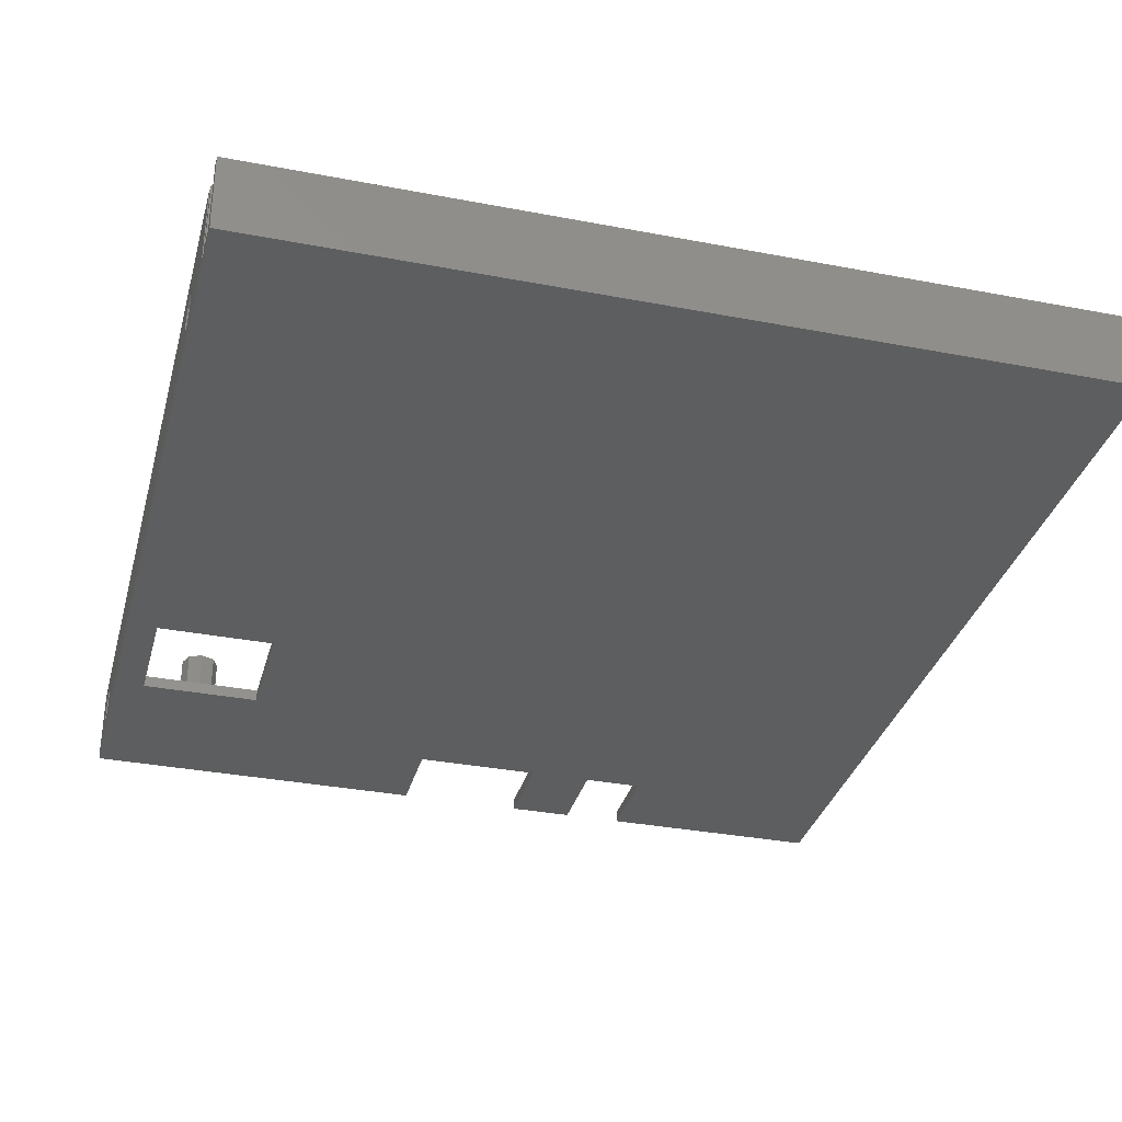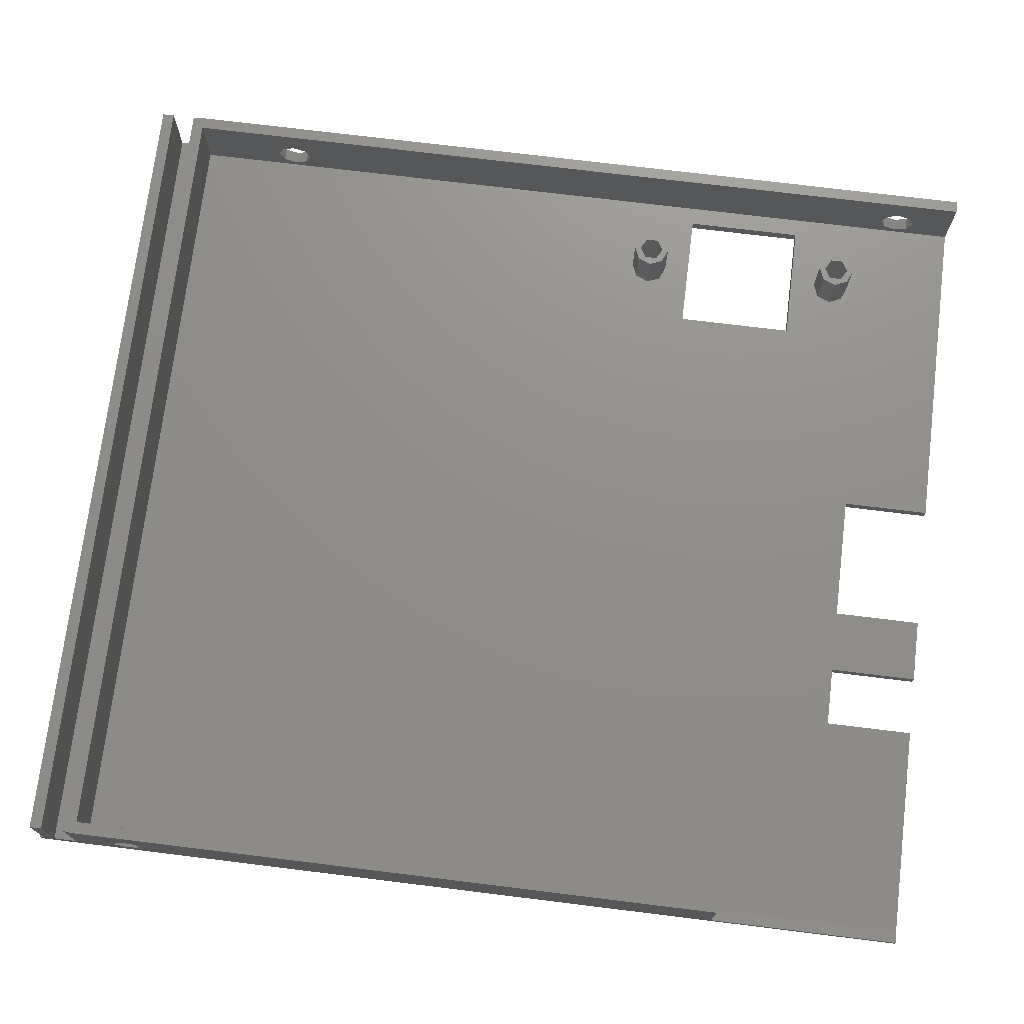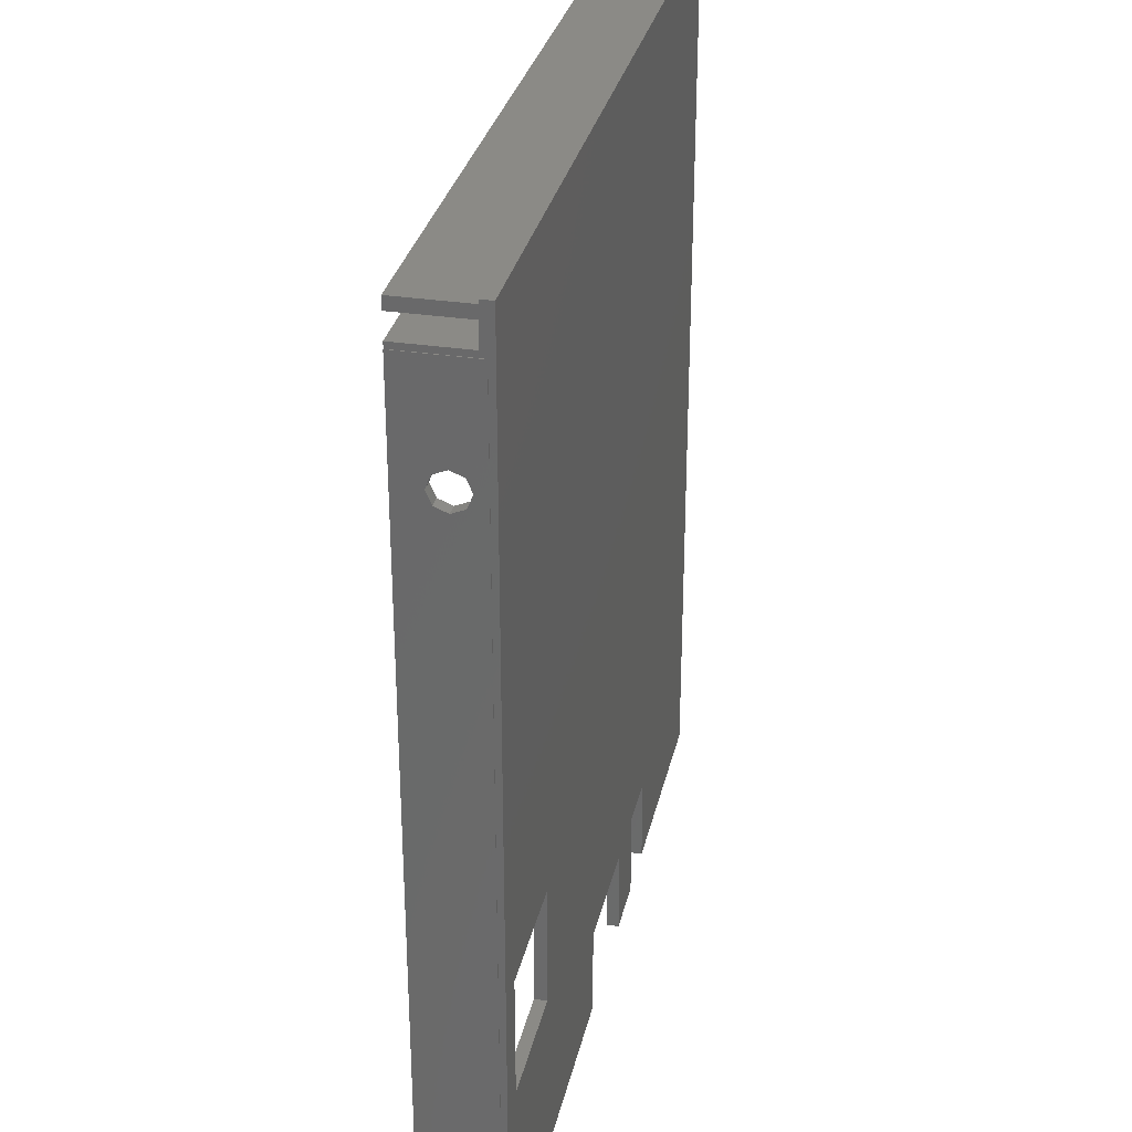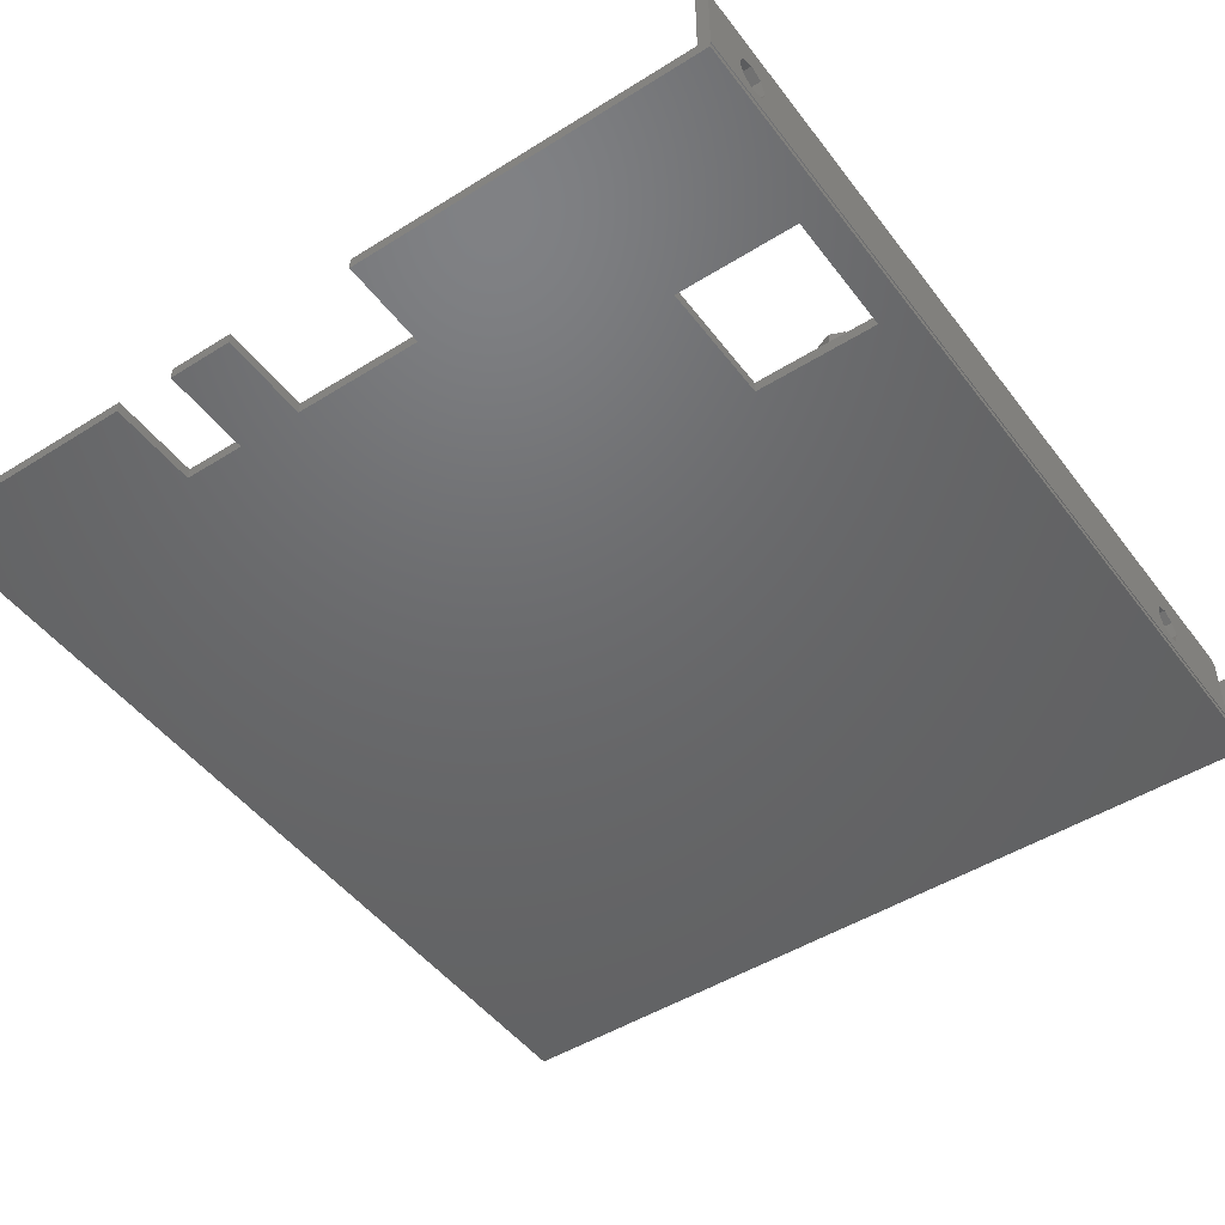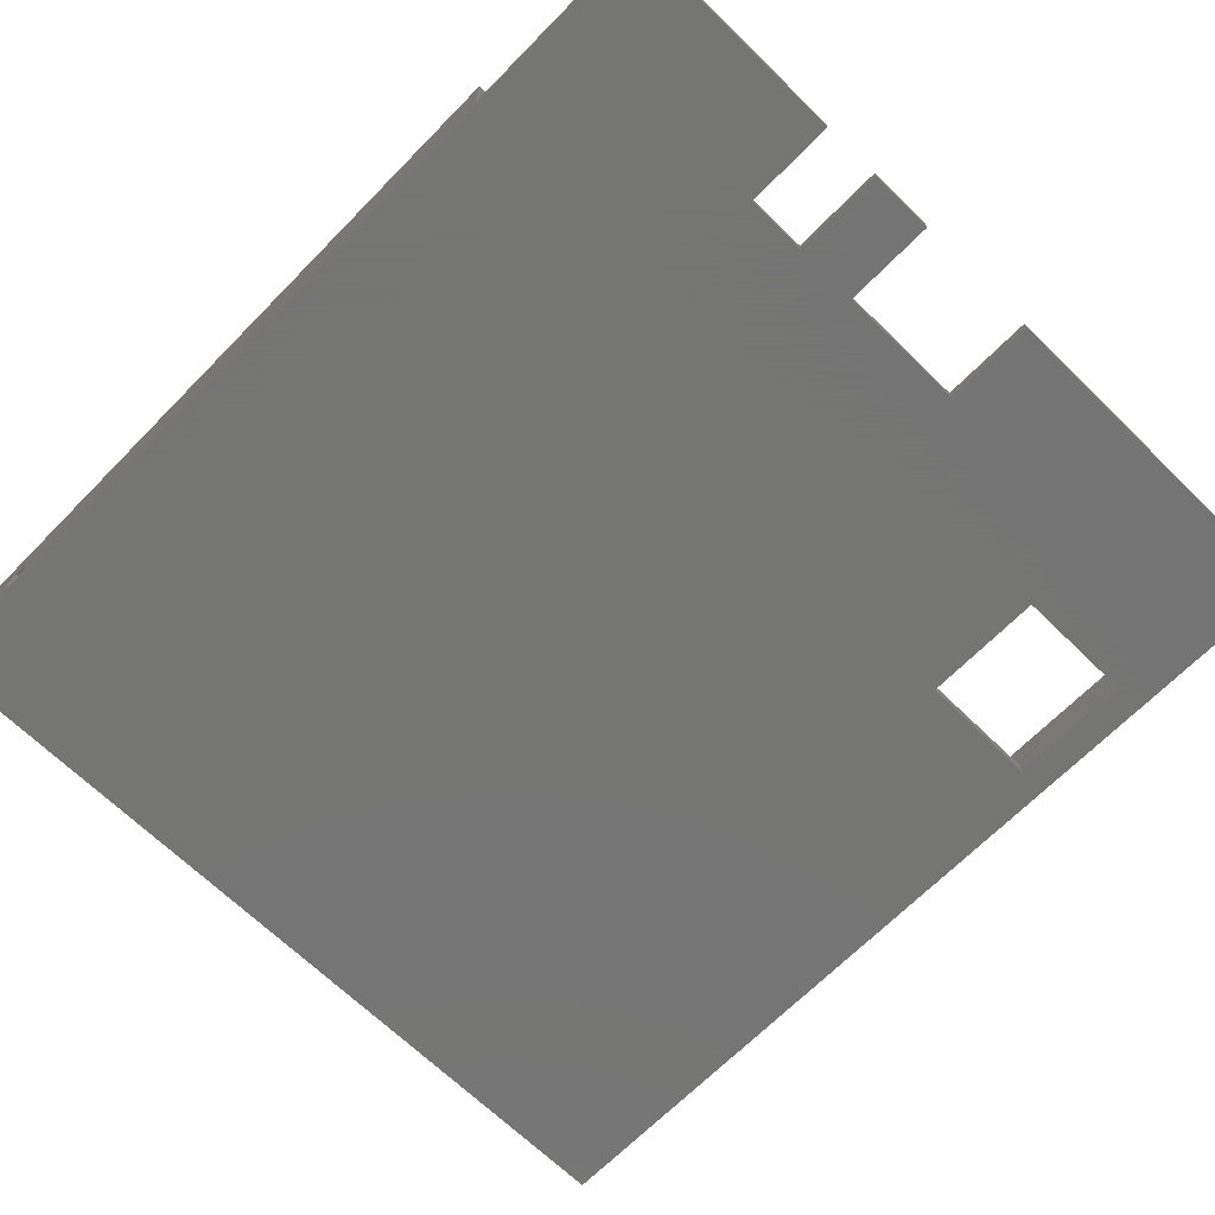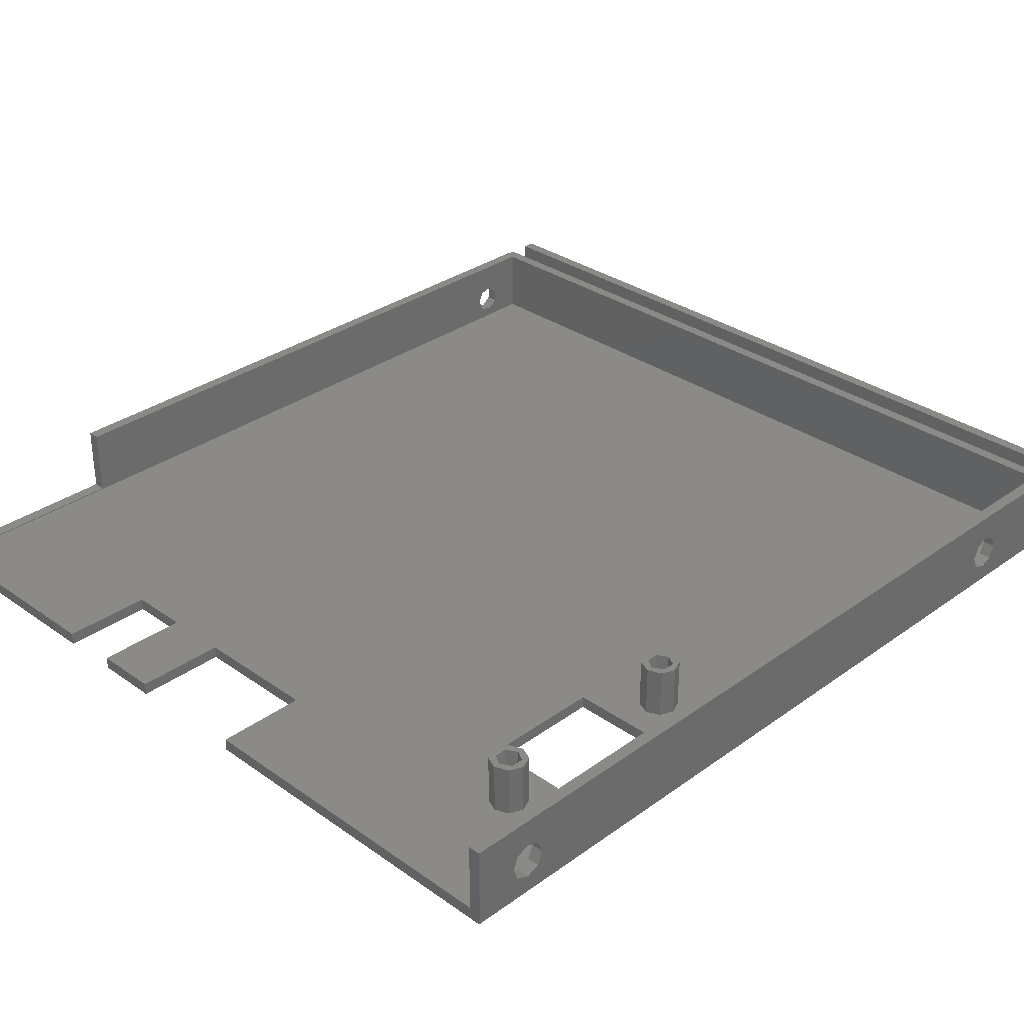
<metadata>
{"format":"stl","ext":"stl","renderer":"f3d","projection":"perspective","resolution":1024,"background":"white","views":[{"elev":-33.5,"azim":-14.7,"up":"+Y"},{"elev":73.1,"azim":97.0,"up":"+Y"},{"elev":30.9,"azim":-77.7,"up":"+Z"},{"elev":-47.8,"azim":-144.8,"up":"+Y"},{"elev":-67.1,"azim":135.6,"up":"+Y"},{"elev":31.9,"azim":-135.3,"up":"+Y"}]}
</metadata>
<code>
# stl→obj: 178 verts, 368 faces
v -43 0.8 -46.5
v -41.23 7.5 -45.77
v -41.23 0.8 -45.77
v -43 7.5 -46.5
v -44.77 7.5 -42.23
v -43 0.8 -41.5
v -43 7.5 -41.5
v -44.77 0.8 -42.23
v -41.23 0.8 -42.23
v -40.5 7.5 -44
v -41.23 7.5 -42.23
v -40.5 0.8 -44
v -42.94 7.5 -42.39
v -43.06 7.5 -42.39
v -43 7.5 -42.35
v -41.57 7.5 -43.17
v -41.57 7.5 -44.83
v -42.94 7.5 -45.61
v -44.43 7.5 -43.17
v -45.5 7.5 -44
v -44.43 7.5 -44.83
v -43.06 7.5 -45.61
v -43 7.5 -45.65
v -44.77 7.5 -45.77
v -44.77 0.8 -45.77
v -45.5 0.8 -44
v -42.13 1 -43.5
v -43.87 1 -43.5
v -43 1 -43
v -42.13 1 -44.5
v -43.87 1 -44.5
v -43 1 -45
v -43 0.8 -18.5
v -41.23 7.5 -17.77
v -41.23 0.8 -17.77
v -43 7.5 -18.5
v -43 7.5 -13.5
v -41.23 0.8 -14.23
v -41.23 7.5 -14.23
v -43 0.8 -13.5
v -40.5 0.8 -16
v -40.5 7.5 -16
v -44.77 0.8 -17.77
v -45.5 7.5 -16
v -44.77 7.5 -17.77
v -45.5 0.8 -16
v -42.94 7.5 -14.39
v -43.06 7.5 -14.39
v -43 7.5 -14.35
v -41.57 7.5 -15.18
v -41.57 7.5 -16.82
v -42.94 7.5 -17.61
v -44.77 7.5 -14.23
v -44.43 7.5 -15.18
v -44.43 7.5 -16.82
v -43.06 7.5 -17.61
v -43 7.5 -17.65
v -44.77 0.8 -14.23
v -42.13 1 -15.5
v -43.87 1 -15.5
v -43 1 -15
v -42.13 1 -16.5
v -43.87 1 -16.5
v -43 1 -17
v -55 0 -61
v -55 -0.8 -61
v -55 0 55
v -55 10 55
v -55 0.8 55.8
v -55 10 55.8
v -55 0.8 58.9
v -55 -0.8 61
v -55 0.8 60.5
v -55 0.8 61
v -55 10 60.5
v -55 10 58.9
v 55 -0.8 61
v 55 0.8 61
v 55 0.8 60.5
v 55 0.8 58.9
v 55 0 55
v 55 0.8 55.8
v 55 -0.8 -61
v 55 0 -61
v 55 10 58.9
v 55 10 60.5
v 55 10 55
v 55 10 55.8
v 17 0.8 -61
v 8.5 0.8 -49.1
v 17 0.8 -49.1
v 8.5 0.8 -61
v -53.5 0.8 54.2
v 53.5 0.8 54.2
v -35 0.8 -22
v -35 0.8 -38
v -51 0.8 -38
v -8.5 0.8 -49.1
v 25 0.8 -49.1
v 53.5 0.8 -61
v 25 0.8 -61
v -51 0.8 -22
v -53.5 0.8 -61
v -8.5 0.8 -61
v -8.5 -0.8 -61
v -55.1 0 -61
v -55.1 10 -61
v -53.5 10 -61
v 25 -0.8 -61
v 55.1 0.9998 -61
v 55.1 0 -61
v 53.5 0.944 -61
v 8.5 -0.8 -61
v 17 -0.8 -61
v 17 -0.8 -49.1
v 8.5 -0.8 -49.1
v -35 -0.8 -22
v -51 -0.8 -22
v -35 -0.8 -38
v -51 -0.8 -38
v -8.5 -0.8 -49.1
v 25 -0.8 -49.1
v 53.5 10 54.2
v 55.1 10 55
v -53.5 10 54.2
v 55.1 10 -35
v 53.5 10 -35
v -55.1 10 55
v 55.1 0 55
v 53.5 0.944 -35
v 53.5 5.564 46.75
v 53.5 5.95 48.45
v 53.5 4 46
v 53.5 2.436 46.75
v 53.5 2.05 48.45
v 53.5 4.868 49.8
v 53.5 3.132 49.8
v 55.1 5.564 46.75
v 55.1 5.95 48.45
v 55.1 4.868 49.8
v 55.1 3.132 49.8
v 55.1 2.05 48.45
v 55.1 2.436 46.75
v 55.1 0.9998 -35
v 55.1 4 46
v -55.1 5.697 -51.3
v -55.1 6.4 40.5
v -55.1 6.4 -53
v -55.1 5.697 38.8
v -55.1 4 -50.6
v -55.1 4 38.1
v -55.1 2.303 -51.3
v -55.1 2.303 38.8
v -55.1 1.6 -53
v -55.1 1.6 40.5
v -55.1 5.697 -54.7
v -55.1 4 -55.4
v -55.1 2.303 -54.7
v -55.1 5.697 42.2
v -55.1 4 42.9
v -55.1 0 55
v -55.1 2.303 42.2
v -53.5 5.697 38.8
v -53.5 6.4 -53
v -53.5 6.4 40.5
v -53.5 5.697 -51.3
v -53.5 4 38.1
v -53.5 4 -50.6
v -53.5 2.303 38.8
v -53.5 2.303 -51.3
v -53.5 1.6 40.5
v -53.5 1.6 -53
v -53.5 5.697 42.2
v -53.5 4 42.9
v -53.5 2.303 42.2
v -53.5 5.697 -54.7
v -53.5 4 -55.4
v -53.5 2.303 -54.7
f 1 2 3
f 2 1 4
f 5 6 7
f 6 5 8
f 9 10 11
f 10 9 12
f 12 2 10
f 2 12 3
f 7 9 11
f 9 7 6
f 13 7 11
f 14 7 15
f 7 13 15
f 11 16 13
f 10 16 11
f 10 17 16
f 2 18 17
f 4 18 2
f 2 17 10
f 7 14 5
f 19 5 14
f 19 20 5
f 21 20 19
f 4 22 23
f 21 24 20
f 22 24 21
f 18 4 23
f 22 4 24
f 25 4 1
f 4 25 24
f 25 20 24
f 20 25 26
f 26 5 20
f 5 26 8
f 27 28 29
f 30 28 27
f 30 31 28
f 31 30 32
f 32 18 23
f 18 32 30
f 30 17 18
f 14 28 19
f 29 13 27
f 13 29 15
f 30 16 17
f 16 30 27
f 29 14 15
f 14 29 28
f 16 27 13
f 28 21 19
f 21 28 31
f 31 22 21
f 22 32 23
f 32 22 31
f 33 34 35
f 34 33 36
f 37 38 39
f 38 37 40
f 41 34 42
f 34 41 35
f 43 44 45
f 44 43 46
f 38 42 39
f 42 38 41
f 43 36 33
f 36 43 45
f 47 37 39
f 48 37 49
f 37 47 49
f 39 50 47
f 42 50 39
f 42 51 50
f 34 52 51
f 36 52 34
f 34 51 42
f 37 48 53
f 54 53 48
f 54 44 53
f 55 44 54
f 36 56 57
f 55 45 44
f 56 45 55
f 52 36 57
f 56 36 45
f 46 53 44
f 53 46 58
f 53 40 37
f 40 53 58
f 59 60 61
f 62 60 59
f 62 63 60
f 63 62 64
f 64 52 57
f 52 64 62
f 62 51 52
f 48 60 54
f 61 47 59
f 47 61 49
f 62 50 51
f 50 62 59
f 61 48 49
f 48 61 60
f 50 59 47
f 60 55 54
f 55 60 63
f 63 56 55
f 56 64 57
f 64 56 63
f 65 66 67
f 68 69 70
f 67 71 69
f 71 72 73
f 67 69 68
f 71 67 72
f 73 72 74
f 72 67 66
f 71 75 76
f 75 71 73
f 74 77 78
f 77 74 72
f 77 79 78
f 79 77 80
f 81 80 77
f 80 81 82
f 83 81 77
f 81 83 84
f 79 85 86
f 85 79 80
f 82 87 88
f 87 82 81
f 79 74 78
f 74 79 73
f 82 71 80
f 71 82 69
f 89 90 91
f 90 89 92
f 38 93 94
f 93 38 40
f 95 38 94
f 38 95 41
f 35 95 33
f 41 95 35
f 91 95 94
f 96 6 97
f 96 9 6
f 96 12 9
f 98 95 90
f 3 96 98
f 95 91 90
f 91 94 99
f 100 99 94
f 99 100 101
f 58 93 40
f 102 58 46
f 102 33 95
f 33 102 43
f 102 46 43
f 58 102 93
f 103 102 97
f 8 97 6
f 26 97 8
f 103 26 25
f 95 98 96
f 96 3 12
f 104 3 98
f 103 3 104
f 3 103 1
f 102 103 93
f 26 103 97
f 1 103 25
f 105 103 104
f 66 103 105
f 65 103 66
f 106 103 65
f 103 106 107
f 103 107 108
f 83 100 84
f 109 100 83
f 100 109 101
f 84 110 111
f 100 110 84
f 110 100 112
f 113 89 114
f 89 113 92
f 113 115 116
f 115 113 114
f 117 72 118
f 66 118 72
f 66 119 120
f 118 66 120
f 105 119 66
f 119 105 121
f 72 117 77
f 121 117 119
f 117 121 116
f 115 117 116
f 117 115 77
f 122 77 115
f 83 122 109
f 122 83 77
f 75 79 86
f 79 75 73
f 71 85 80
f 85 71 76
f 85 75 86
f 75 85 76
f 70 82 88
f 82 70 69
f 123 87 124
f 87 123 68
f 125 68 123
f 126 123 124
f 123 126 127
f 87 70 88
f 70 87 68
f 68 125 128
f 107 125 108
f 125 107 128
f 93 123 94
f 123 93 125
f 84 129 81
f 129 84 111
f 112 100 130
f 131 123 127
f 123 131 132
f 127 133 131
f 130 133 127
f 133 130 134
f 134 130 135
f 136 123 132
f 94 136 137
f 136 94 123
f 135 94 137
f 130 94 135
f 94 130 100
f 87 129 124
f 129 87 81
f 138 124 139
f 124 140 139
f 129 140 124
f 140 129 141
f 129 142 141
f 143 129 144
f 111 144 129
f 144 111 110
f 124 138 126
f 145 126 138
f 144 145 143
f 129 143 142
f 145 144 126
f 146 147 148
f 146 149 147
f 150 149 146
f 150 151 149
f 152 151 150
f 152 153 151
f 154 153 152
f 153 154 155
f 147 107 148
f 107 156 148
f 107 157 156
f 106 157 107
f 154 106 155
f 158 106 154
f 157 106 158
f 107 147 128
f 159 128 147
f 160 128 159
f 161 160 162
f 160 161 128
f 155 161 162
f 161 155 106
f 128 67 68
f 67 128 161
f 163 164 165
f 163 166 164
f 167 166 163
f 167 168 166
f 169 168 167
f 169 170 168
f 171 170 169
f 170 171 172
f 125 165 108
f 125 173 165
f 125 174 173
f 93 174 125
f 103 171 93
f 175 93 171
f 174 93 175
f 164 108 165
f 176 108 164
f 177 108 176
f 103 177 178
f 177 103 108
f 172 103 178
f 171 103 172
f 106 67 161
f 67 106 65
f 121 104 98
f 104 121 105
f 121 90 116
f 90 121 98
f 113 90 92
f 90 113 116
f 115 89 91
f 89 115 114
f 115 99 122
f 99 115 91
f 109 99 101
f 99 109 122
f 156 177 176
f 177 156 157
f 152 168 170
f 168 152 150
f 148 166 146
f 166 148 164
f 156 164 148
f 164 156 176
f 150 166 168
f 166 150 146
f 178 154 172
f 154 178 158
f 172 152 170
f 152 172 154
f 157 178 177
f 178 157 158
f 149 167 163
f 167 149 151
f 162 174 175
f 174 162 160
f 147 173 159
f 173 147 165
f 149 165 147
f 165 149 163
f 160 173 174
f 173 160 159
f 151 169 167
f 169 151 153
f 171 162 175
f 162 171 155
f 169 155 171
f 155 169 153
f 131 145 138
f 145 131 133
f 137 140 141
f 140 137 136
f 131 139 132
f 139 131 138
f 132 140 136
f 140 132 139
f 143 135 142
f 135 143 134
f 142 137 141
f 137 142 135
f 133 143 145
f 143 133 134
f 118 95 117
f 95 118 102
f 97 119 96
f 119 97 120
f 118 97 102
f 97 118 120
f 119 95 96
f 95 119 117
f 127 144 130
f 144 127 126
f 110 130 144
f 130 110 112

</code>
